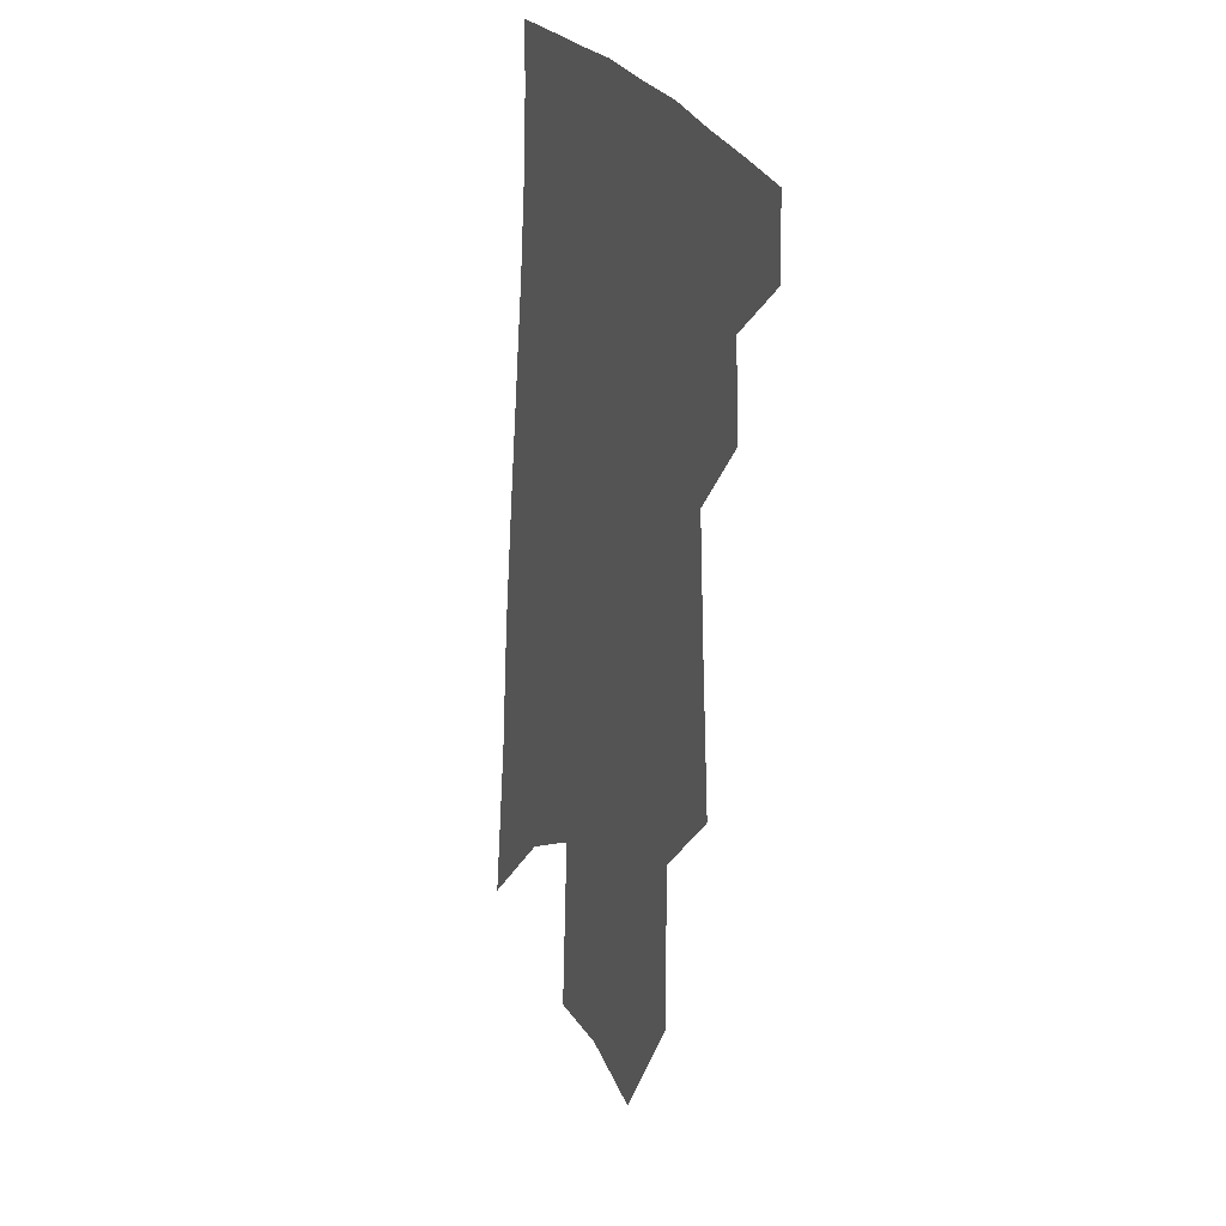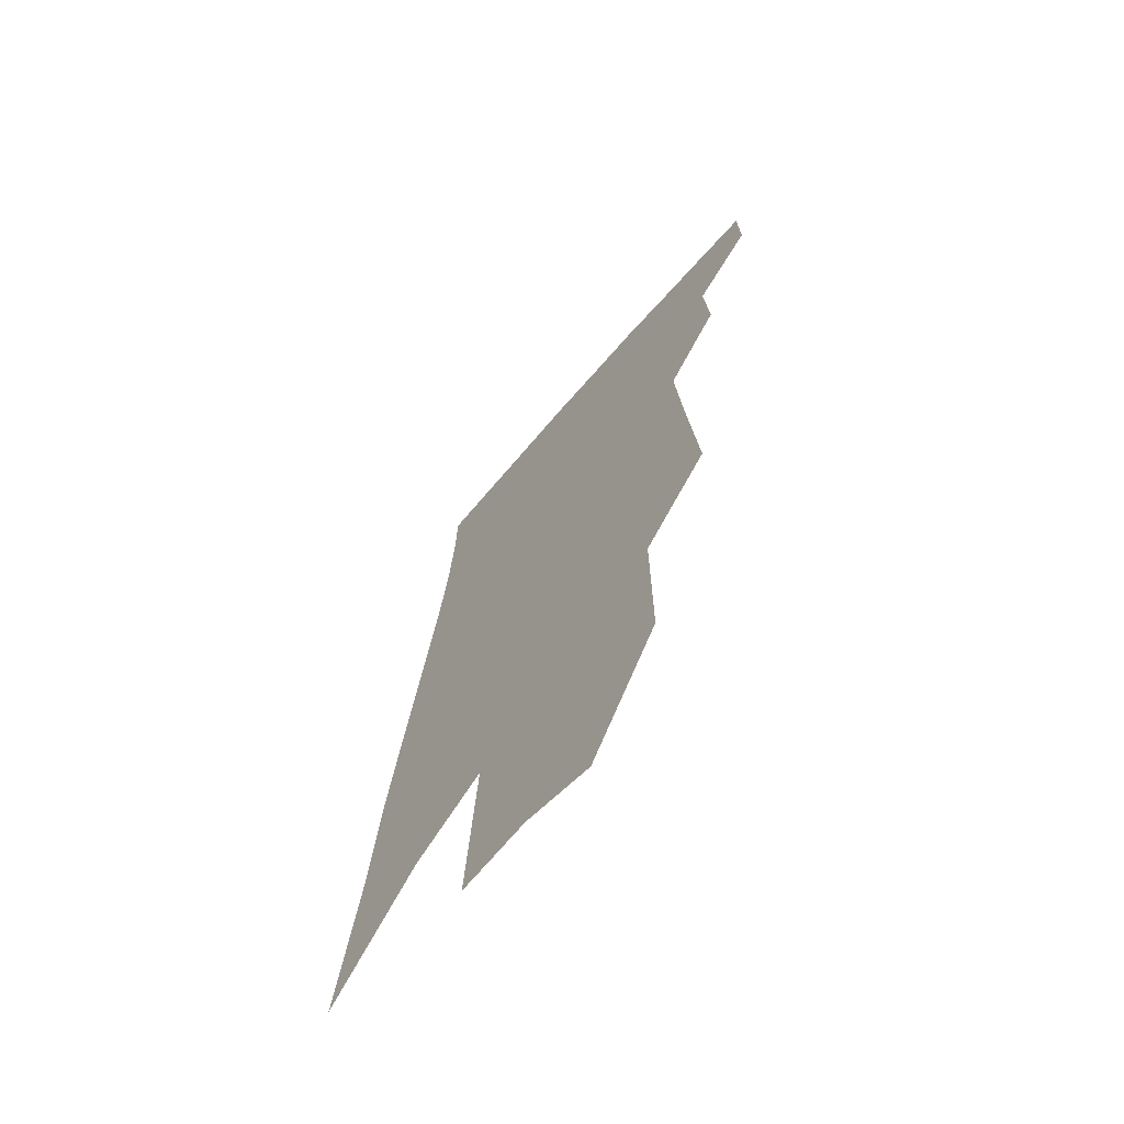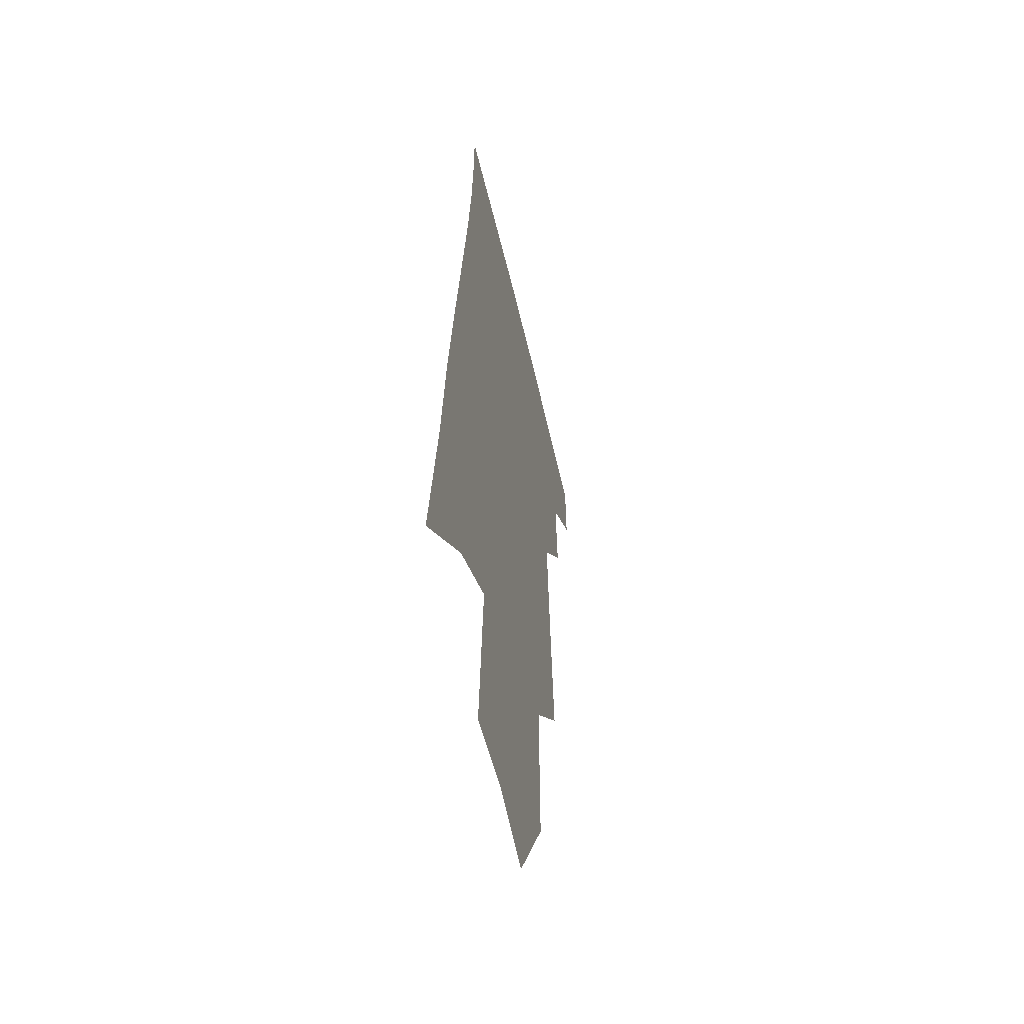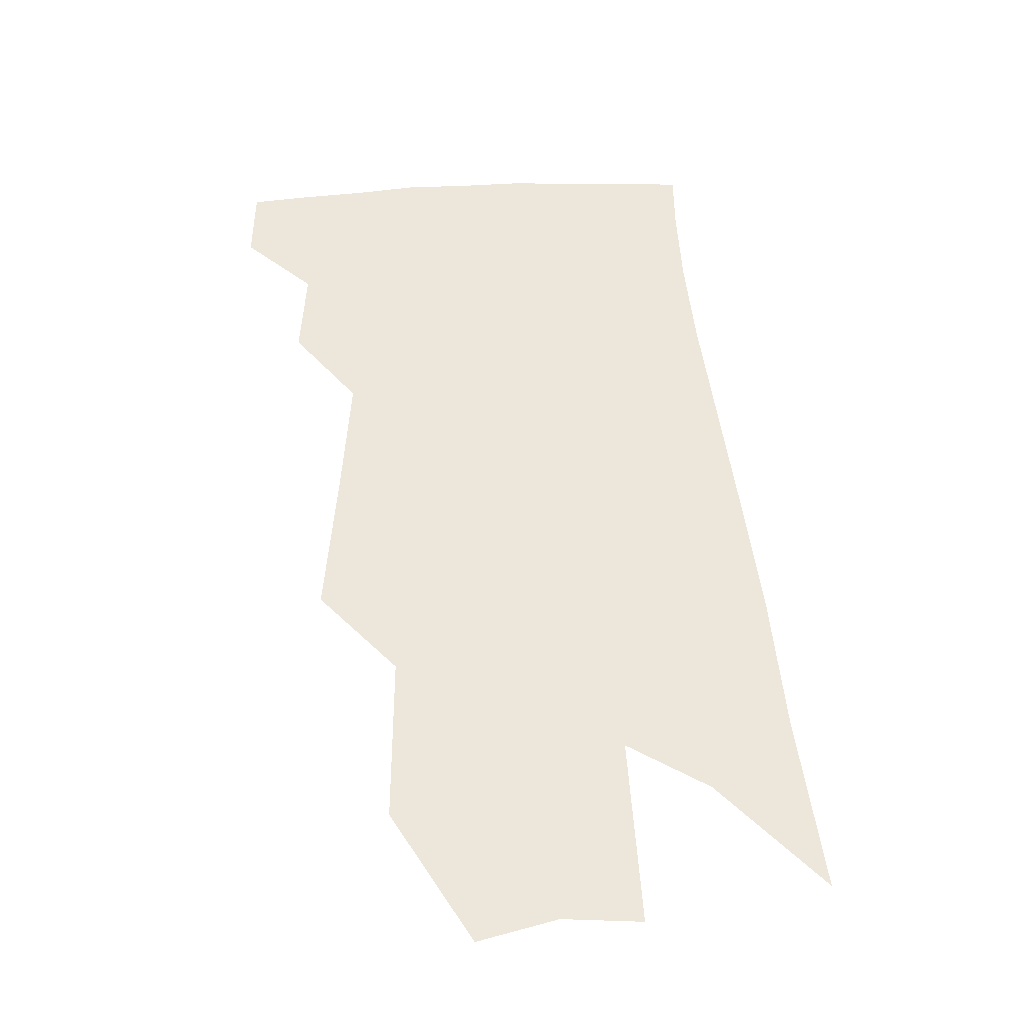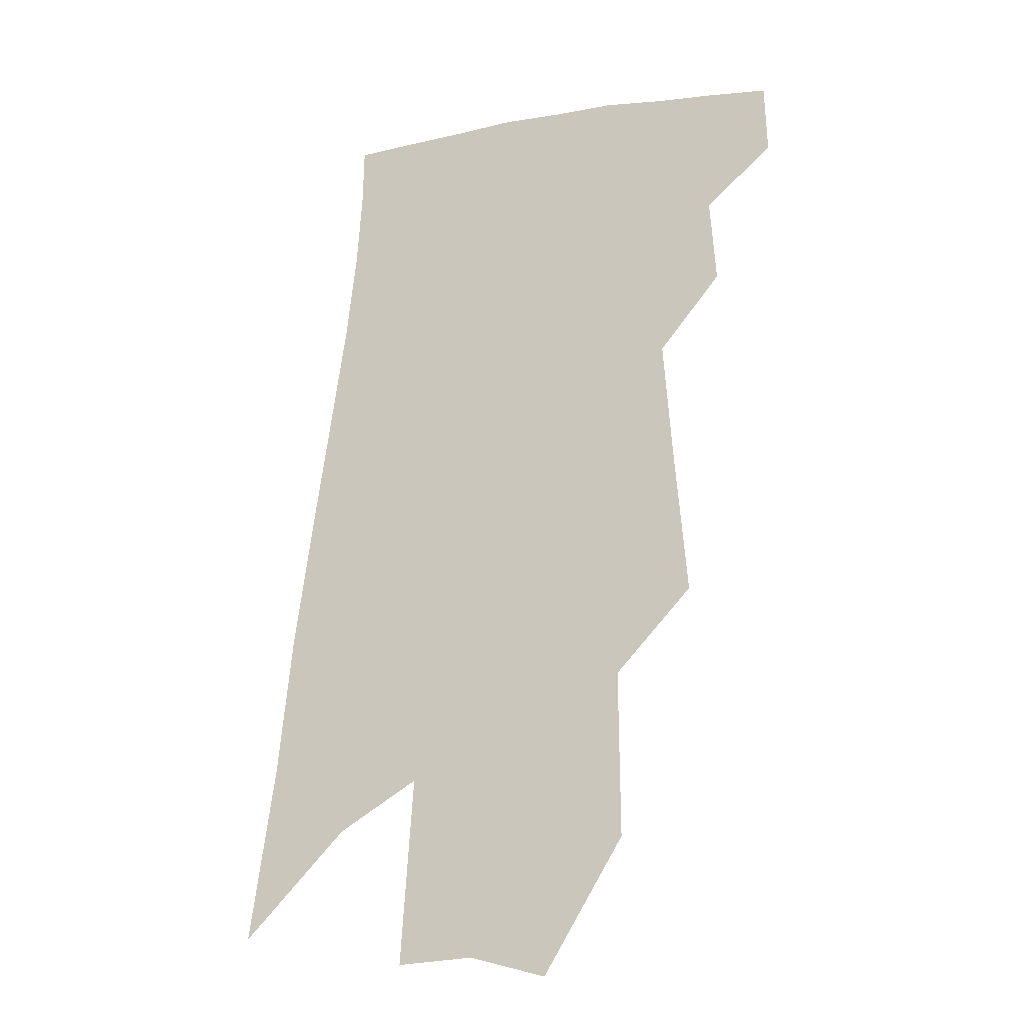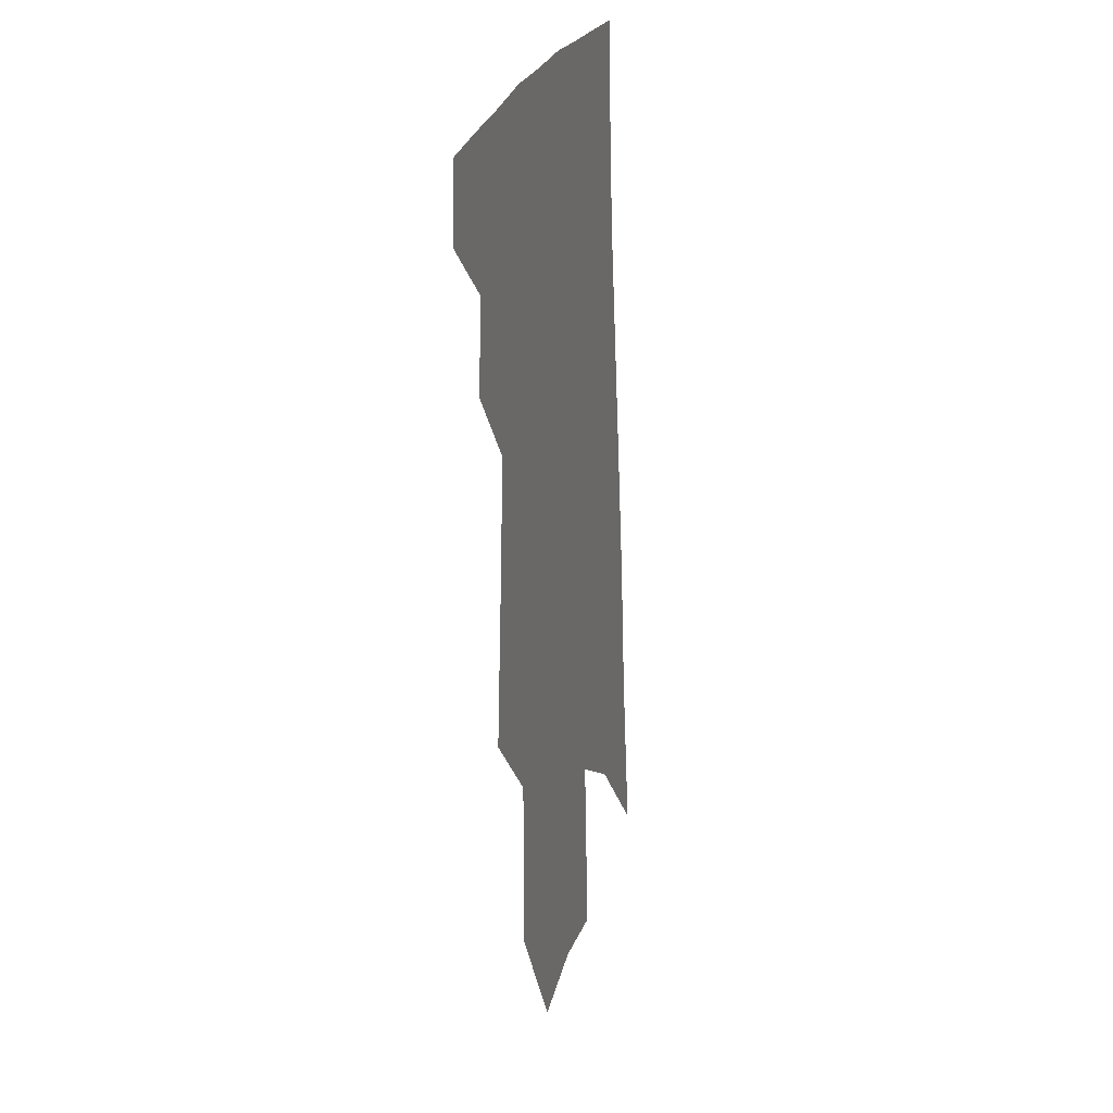
<metadata>
{"format":"obj","ext":"obj","renderer":"f3d","projection":"perspective","resolution":1024,"background":"white","views":[{"elev":22.1,"azim":-113.7,"up":"+Y"},{"elev":-68.4,"azim":-129.8,"up":"+Y"},{"elev":-54.2,"azim":103.4,"up":"+Y"},{"elev":-35.9,"azim":-2.4,"up":"+Y"},{"elev":-22.4,"azim":-154.9,"up":"+Y"},{"elev":20.2,"azim":-74.2,"up":"+Y"}]}
</metadata>
<code>
v 502.4 369.9 0
v 503 390.9 0
v 521 328.5 0
v 522.6 354 0
v 523.3 376.2 0
v 520.3 394 0
v 533.5 228.3 0
v 537.1 272.2 0
v 539.6 307.6 0
v 543.3 339.8 0
v 543.2 361.1 0
v 541 379 0
v 538.1 396.8 0
v 556.4 157 0
v 556.6 205.5 0
v 559.1 253 0
v 559 285.4 0
v 560.6 318.2 0
v 561.3 343.1 0
v 561.2 364.5 0
v 558.9 381.7 0
v 555.7 400.2 0
v 580.6 119.3 0
v 580 178.2 0
v 579.6 225.6 0
v 578.9 260.4 0
v 578.8 294.2 0
v 579.2 323.8 0
v 578.9 346 0
v 578.3 365.9 0
v 576.9 383.6 0
v 574.4 401.7 0
v 603.7 126.4 0
v 601.3 184.4 0
v 599.5 226.4 0
v 598.1 264.7 0
v 597.1 297.5 0
v 596.5 325.7 0
v 596.2 348 0
v 595.8 367.7 0
v 595 385.2 0
v 592.3 403.7 0
v 626.8 126.1 0
v 623 180.7 0
v 619.5 226 0
v 617.1 264.1 0
v 615.4 295.7 0
v 614.2 323.4 0
v 613.2 348.7 0
v 612.9 368.9 0
v 612.5 386.5 0
v 611.4 404.1 0
v 647.4 167.8 0
v 641.4 216.9 0
v 638.6 254 0
v 635.1 289.3 0
v 632.2 320.5 0
v 630.9 346 0
v 630 368.1 0
v 630 387.6 0
v 629.7 404.8 0
v 678.9 137.7 0
v 671.4 189.4 0
v 667.2 229.7 0
v 661.7 269.3 0
v 656.4 305.1 0
v 651.7 337.1 0
v 648.6 364.1 0
v 647.1 387.6 0
v 646.8 405.3 0
f 4 5 1
f 1 5 2
f 5 6 2
f 9 10 3
f 3 10 4
f 10 11 4
f 4 11 5
f 11 12 5
f 5 12 6
f 12 13 6
f 15 16 7
f 7 16 8
f 16 17 8
f 8 17 9
f 17 18 9
f 9 18 10
f 18 19 10
f 10 19 11
f 19 20 11
f 11 20 12
f 20 21 12
f 12 21 13
f 21 22 13
f 23 24 14
f 14 24 15
f 24 25 15
f 15 25 16
f 25 26 16
f 16 26 17
f 26 27 17
f 17 27 18
f 27 28 18
f 18 28 19
f 28 29 19
f 19 29 20
f 29 30 20
f 20 30 21
f 30 31 21
f 21 31 22
f 31 32 22
f 23 33 24
f 33 34 24
f 24 34 25
f 34 35 25
f 25 35 26
f 35 36 26
f 26 36 27
f 36 37 27
f 27 37 28
f 37 38 28
f 28 38 29
f 38 39 29
f 29 39 30
f 39 40 30
f 30 40 31
f 40 41 31
f 31 41 32
f 41 42 32
f 33 43 34
f 43 44 34
f 34 44 35
f 44 45 35
f 35 45 36
f 45 46 36
f 36 46 37
f 46 47 37
f 37 47 38
f 47 48 38
f 38 48 39
f 48 49 39
f 39 49 40
f 49 50 40
f 40 50 41
f 50 51 41
f 41 51 42
f 51 52 42
f 44 53 45
f 53 54 45
f 45 54 46
f 54 55 46
f 46 55 47
f 55 56 47
f 47 56 48
f 56 57 48
f 48 57 49
f 57 58 49
f 49 58 50
f 58 59 50
f 50 59 51
f 59 60 51
f 51 60 52
f 60 61 52
f 53 62 54
f 62 63 54
f 54 63 55
f 63 64 55
f 55 64 56
f 64 65 56
f 56 65 57
f 65 66 57
f 57 66 58
f 66 67 58
f 58 67 59
f 67 68 59
f 59 68 60
f 68 69 60
f 60 69 61
f 69 70 61

</code>
